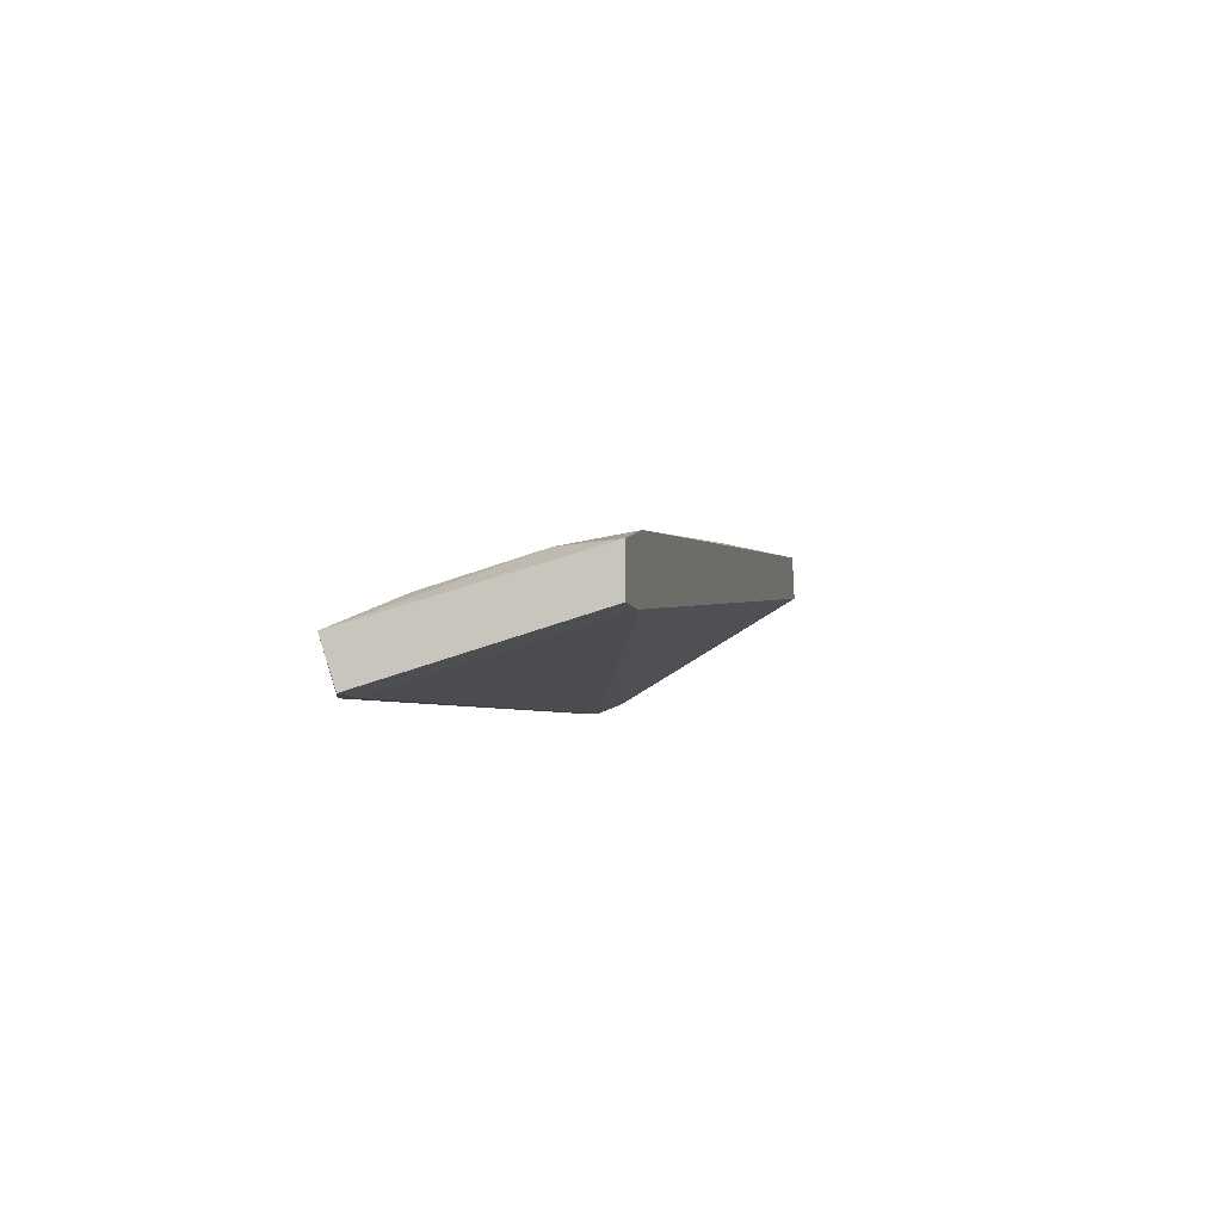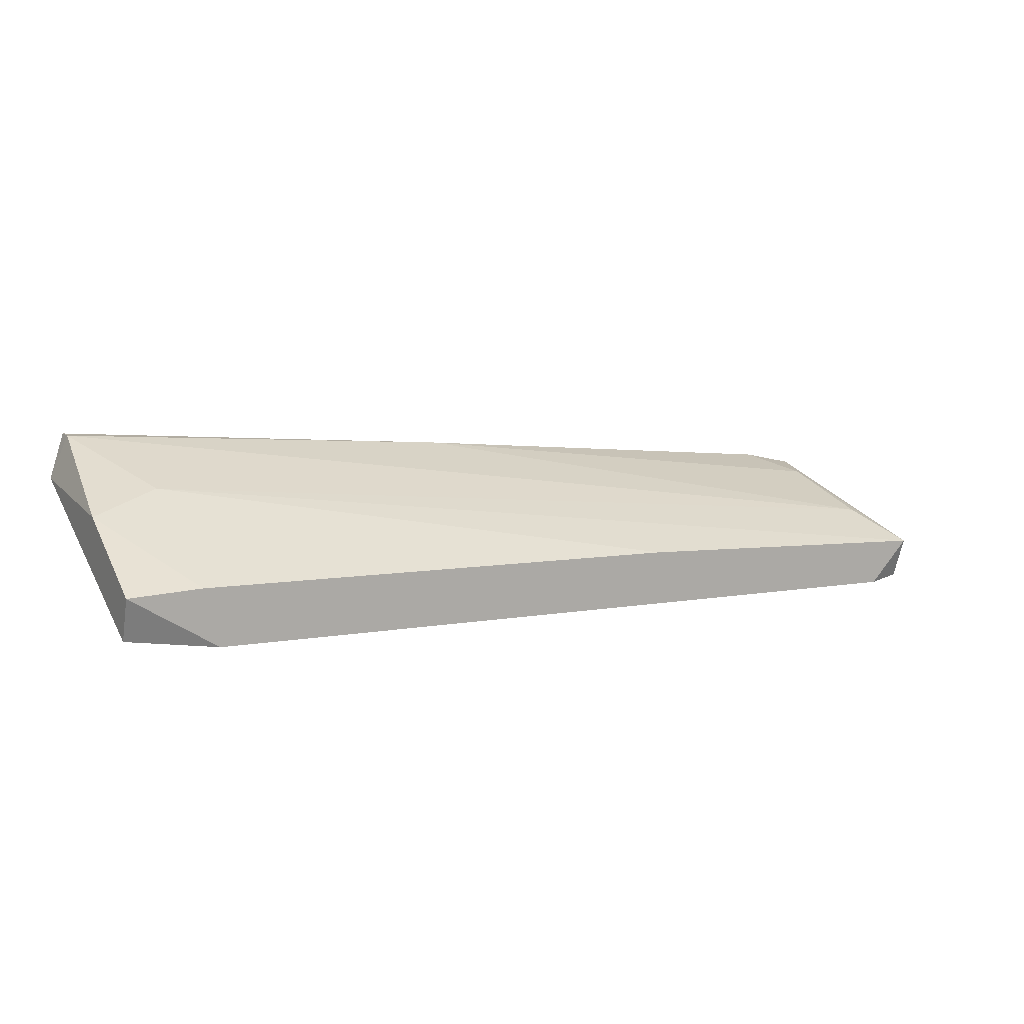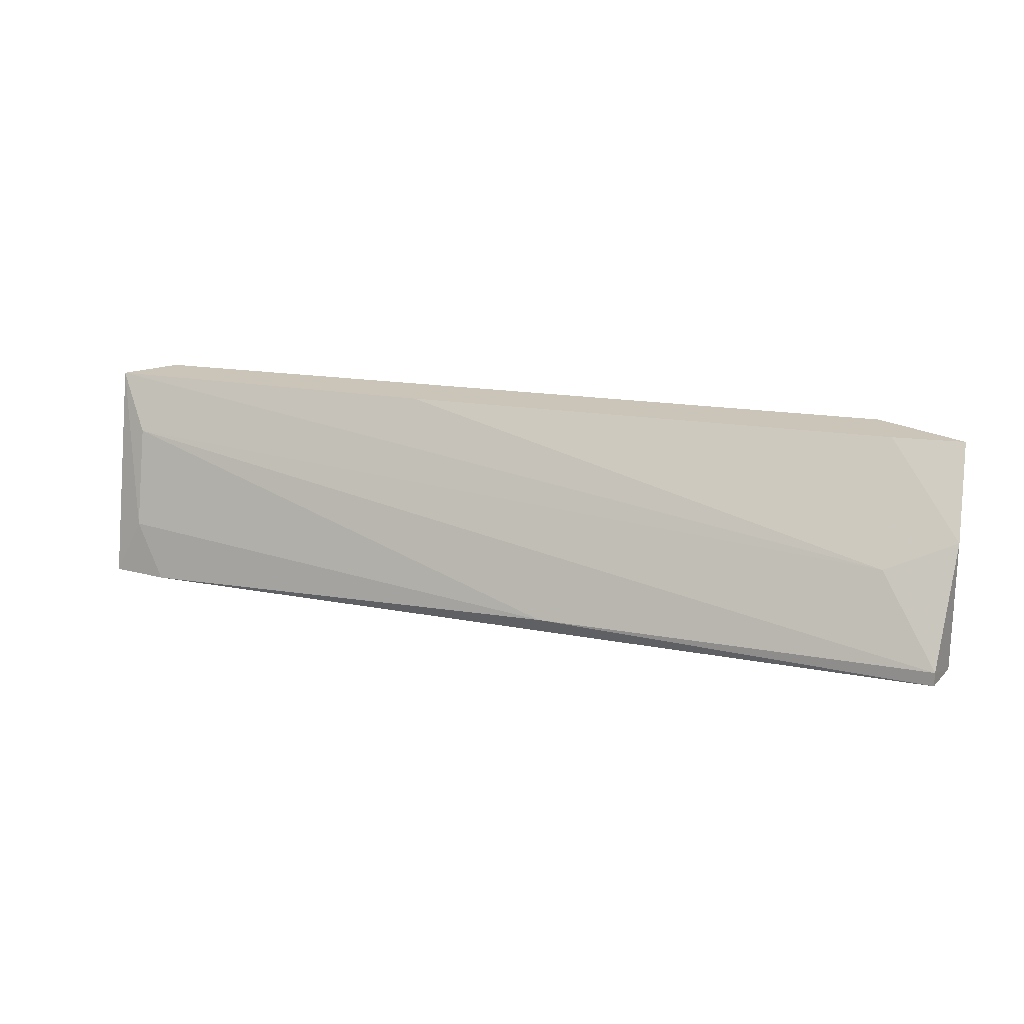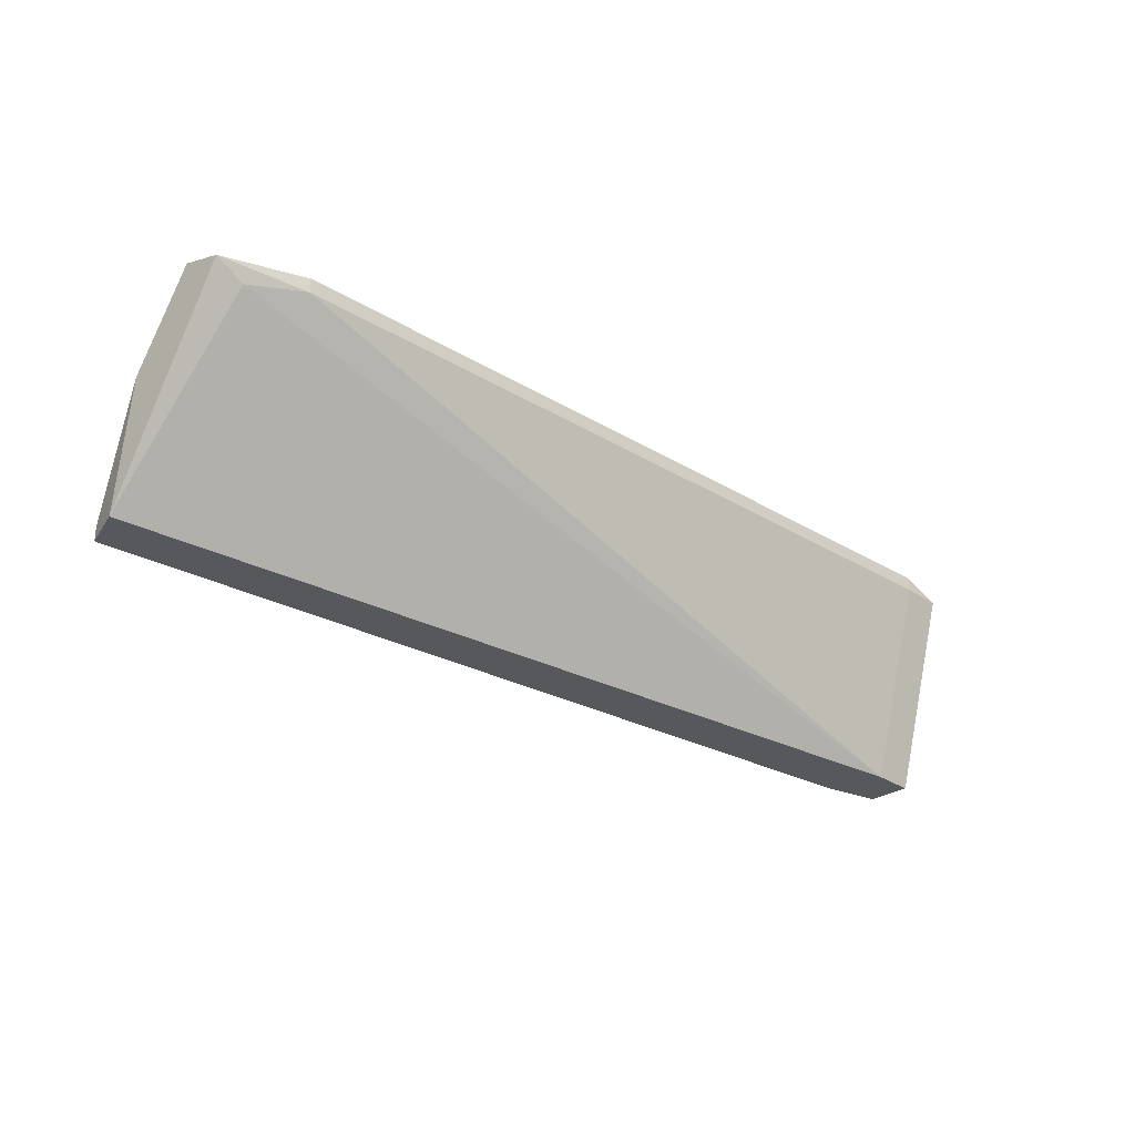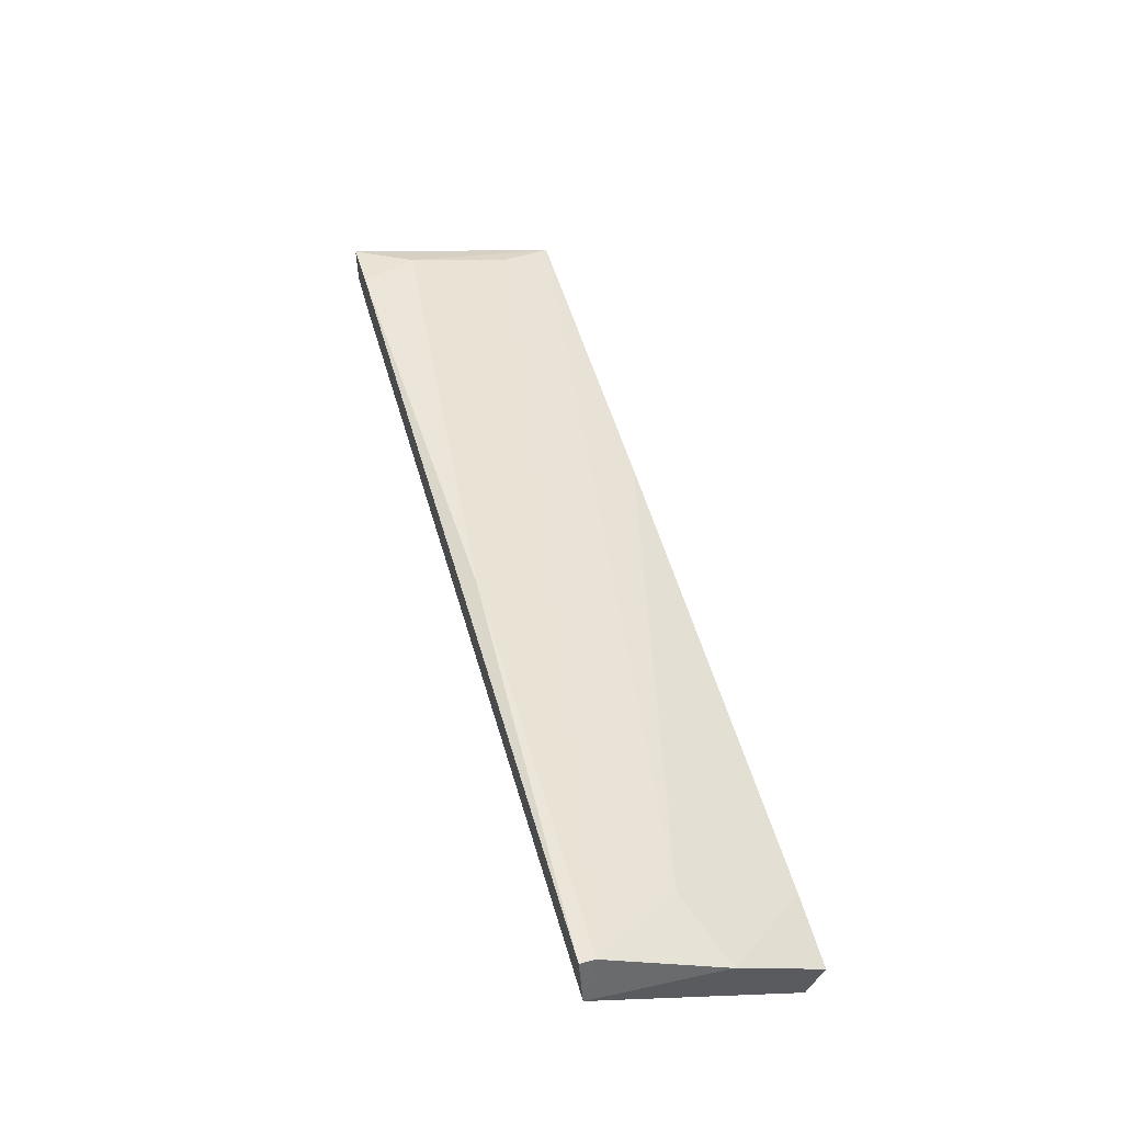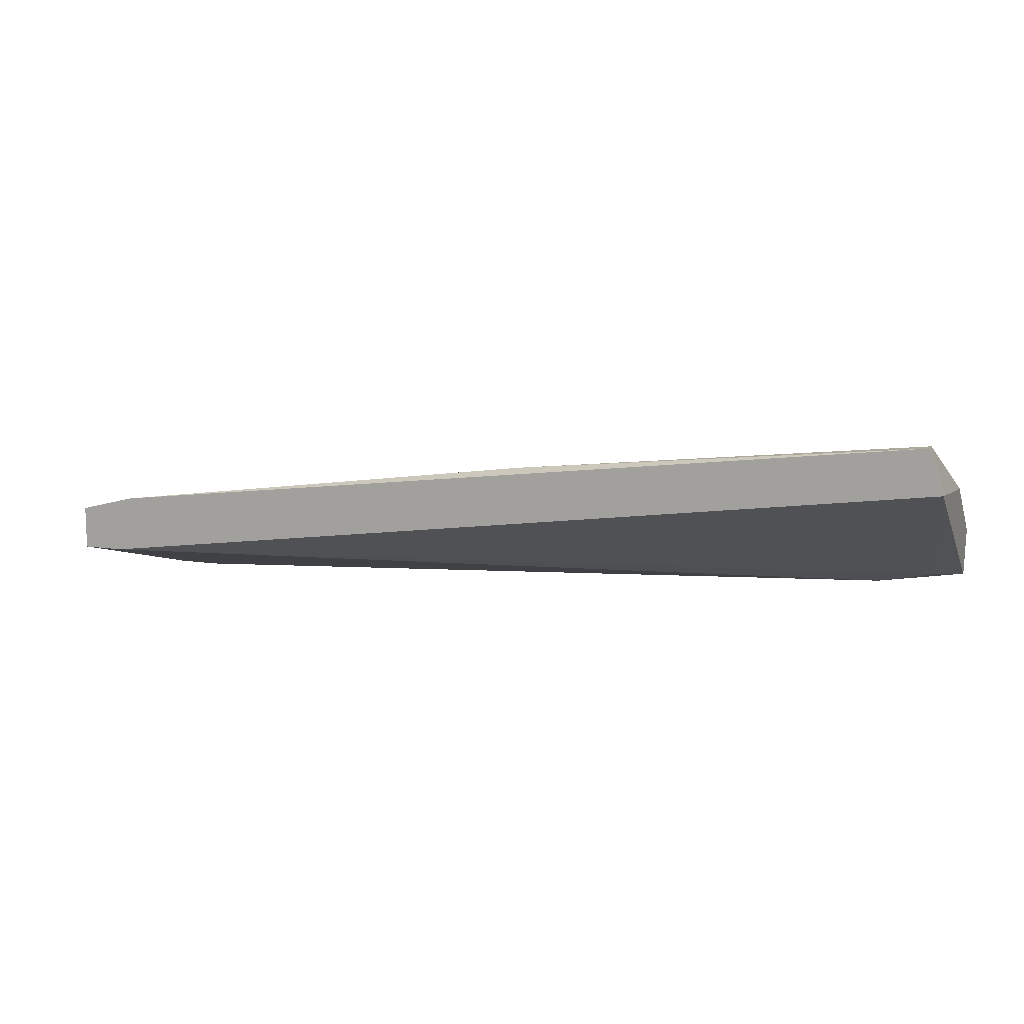
<metadata>
{"format":"obj","ext":"obj","renderer":"f3d","projection":"perspective","resolution":1024,"background":"white","views":[{"elev":-6.8,"azim":102.0,"up":"+Y"},{"elev":12.3,"azim":-30.7,"up":"+Y"},{"elev":20.4,"azim":-167.8,"up":"+Z"},{"elev":-28.8,"azim":-45.3,"up":"+Z"},{"elev":55.7,"azim":-105.3,"up":"+Y"},{"elev":10.8,"azim":-159.4,"up":"+Y"}]}
</metadata>
<code>
v 0.009352 0.02895 -0.000418
v -0.05483 0.03657 0.000671
v -0.05483 0.03657 -0.000418
v 0.01371 0.02352 0.0159
v 0.01371 0.02787 -0.000418
v 0.01371 0.02025 0.01481
v 0.01371 0.0246 -0.000418
v 0.01044 0.02025 0.01481
v 0.01044 0.02025 0.0159
v 0.01044 0.0246 -0.000418
v 0.01153 0.02787 0.003935
v 0.01153 0.02569 0.01155
v -0.02437 0.0333 0.000671
v -0.05048 0.02787 0.0159
v -0.05048 0.0333 0.007198
v -0.05374 0.0246 0.01372
v -0.05592 0.02787 0.0159
v -0.05592 0.0246 0.01481
v -0.05592 0.03222 0.00937
v -0.05592 0.0333 -0.000418
v -0.0124 0.02569 0.0159
v -0.04939 0.02352 0.01481
v -0.04939 0.02352 0.0159
f 15 19 14
f 3 5 10
f 23 4 17
f 2 3 20
f 3 10 20
f 5 4 6
f 20 10 16
f 4 5 11
f 3 2 13
f 16 10 22
f 4 11 12
f 2 15 12
f 15 4 12
f 13 2 12
f 11 13 12
f 17 4 21
f 4 15 21
f 4 23 9
f 6 4 9
f 23 22 9
f 9 22 8
f 10 6 8
f 22 10 8
f 6 9 8
f 23 17 18
f 17 20 18
f 20 16 18
f 22 23 18
f 16 22 18
f 10 5 7
f 5 6 7
f 6 10 7
f 5 3 1
f 11 5 1
f 3 13 1
f 13 11 1
f 2 20 19
f 20 17 19
f 15 2 19
f 17 21 14
f 21 15 14
f 19 17 14

</code>
